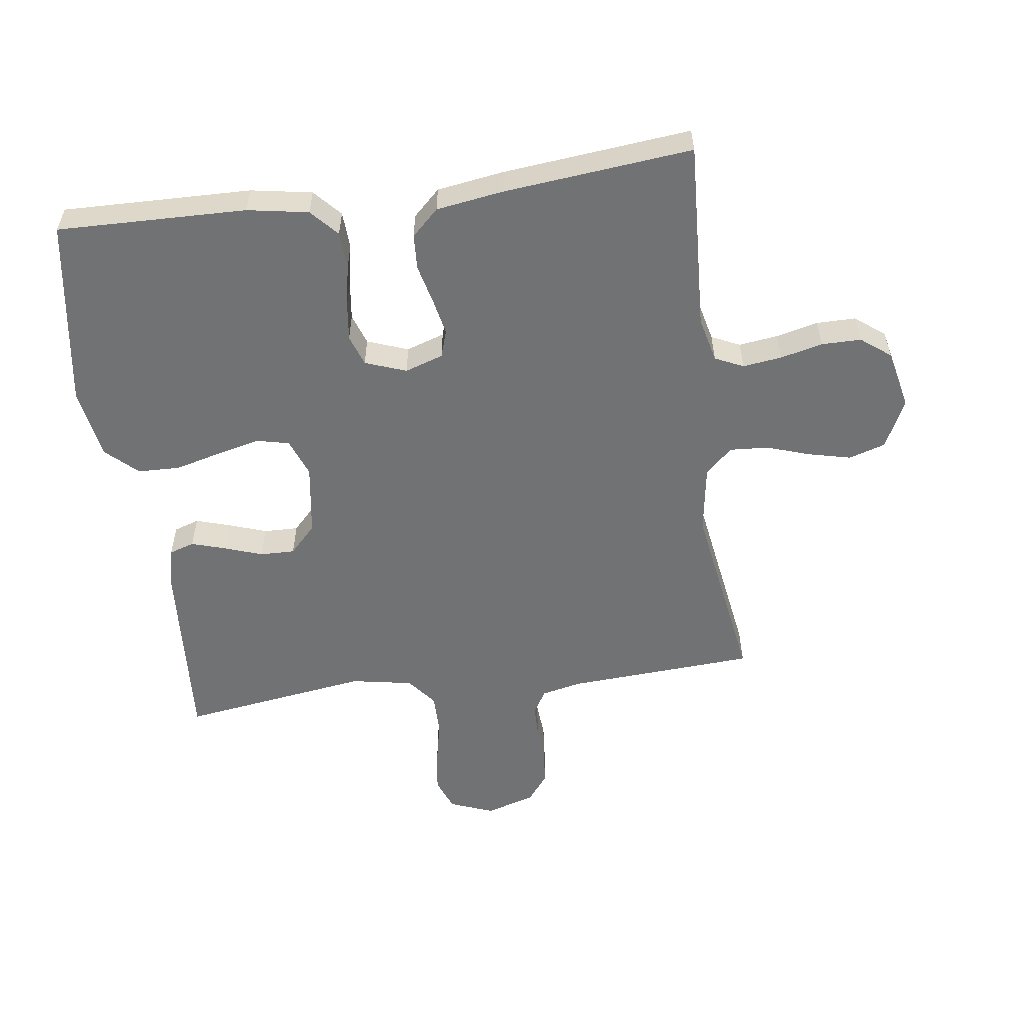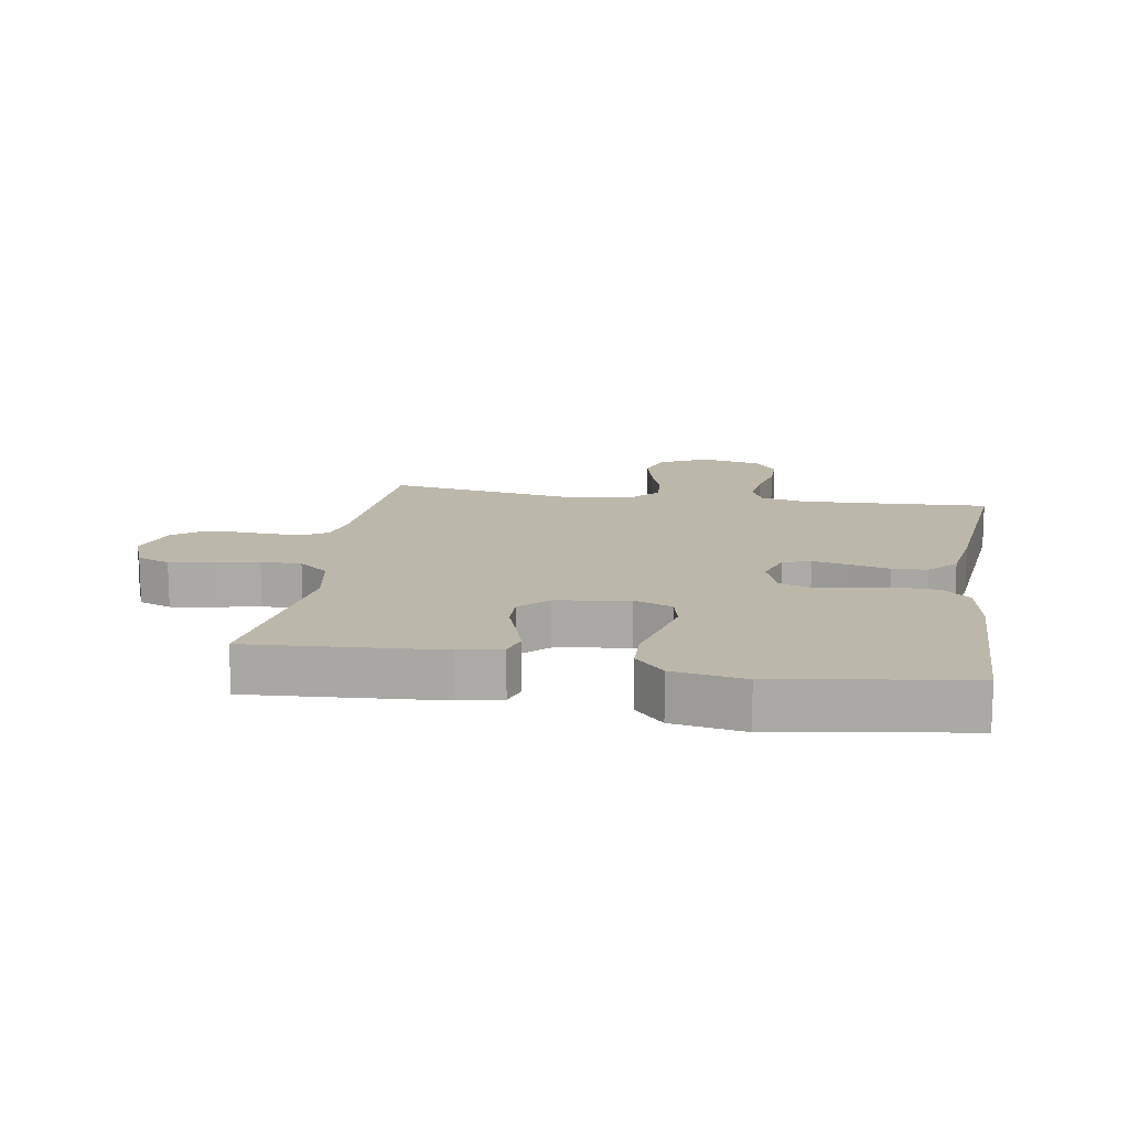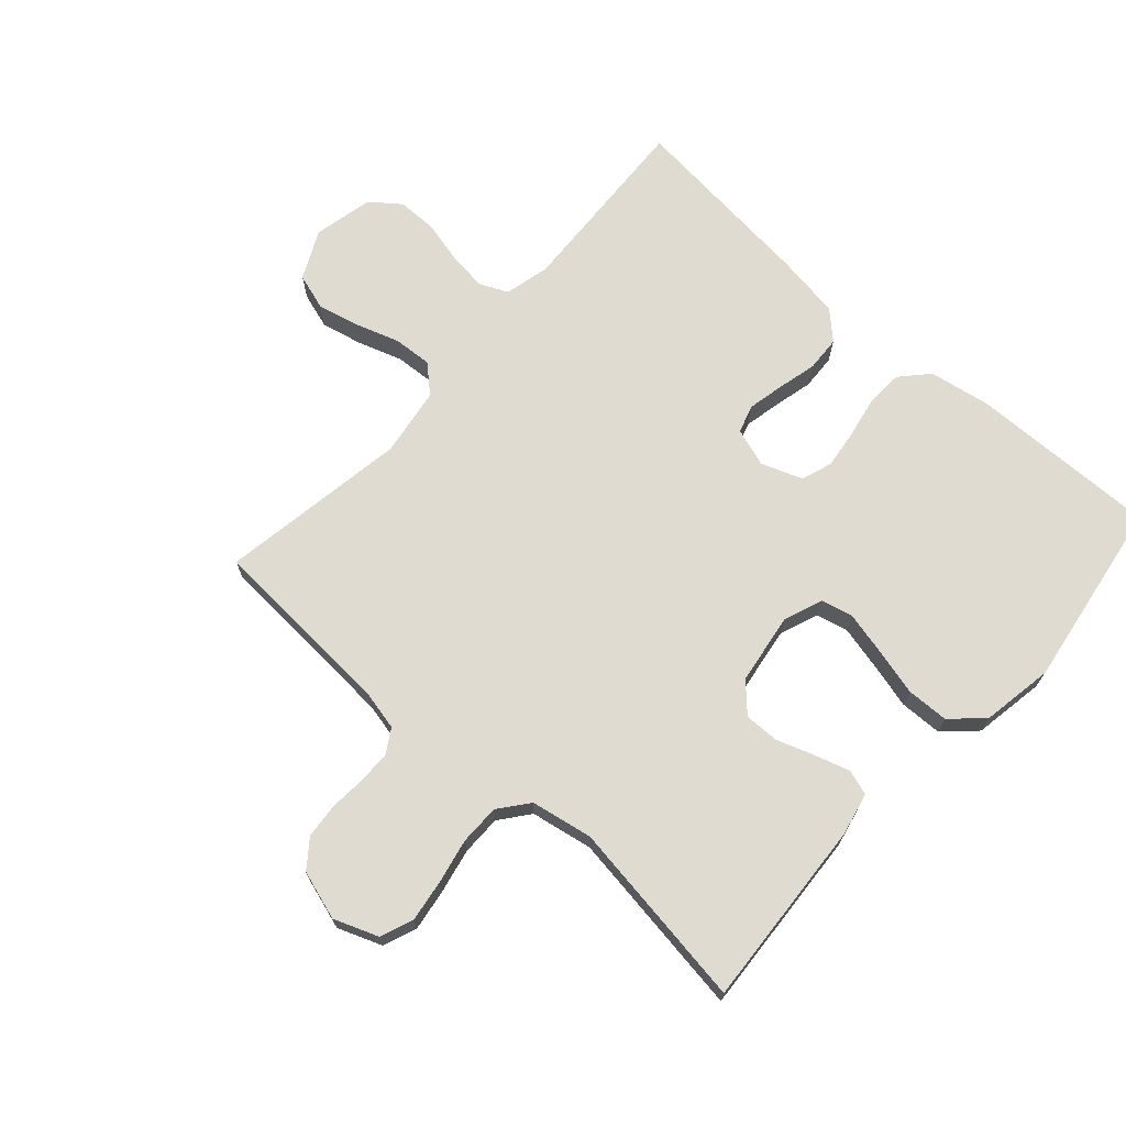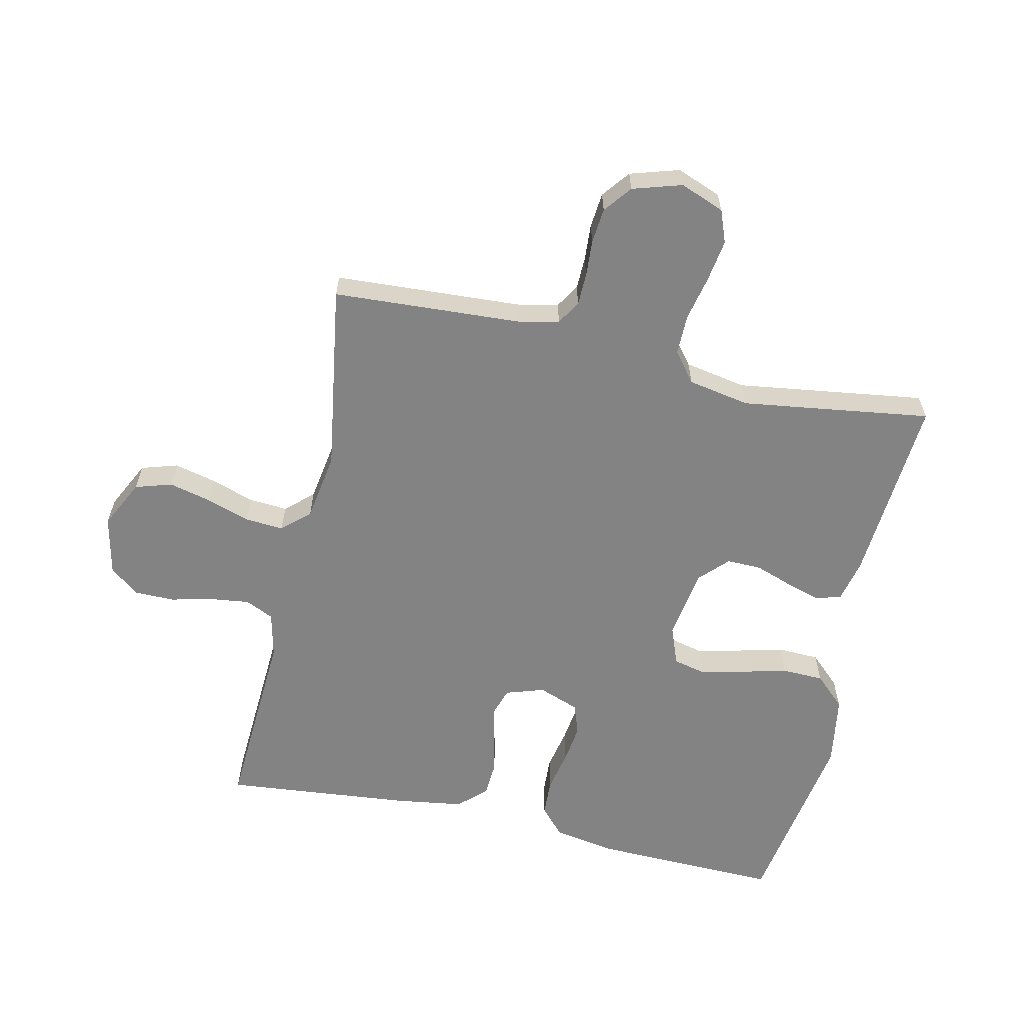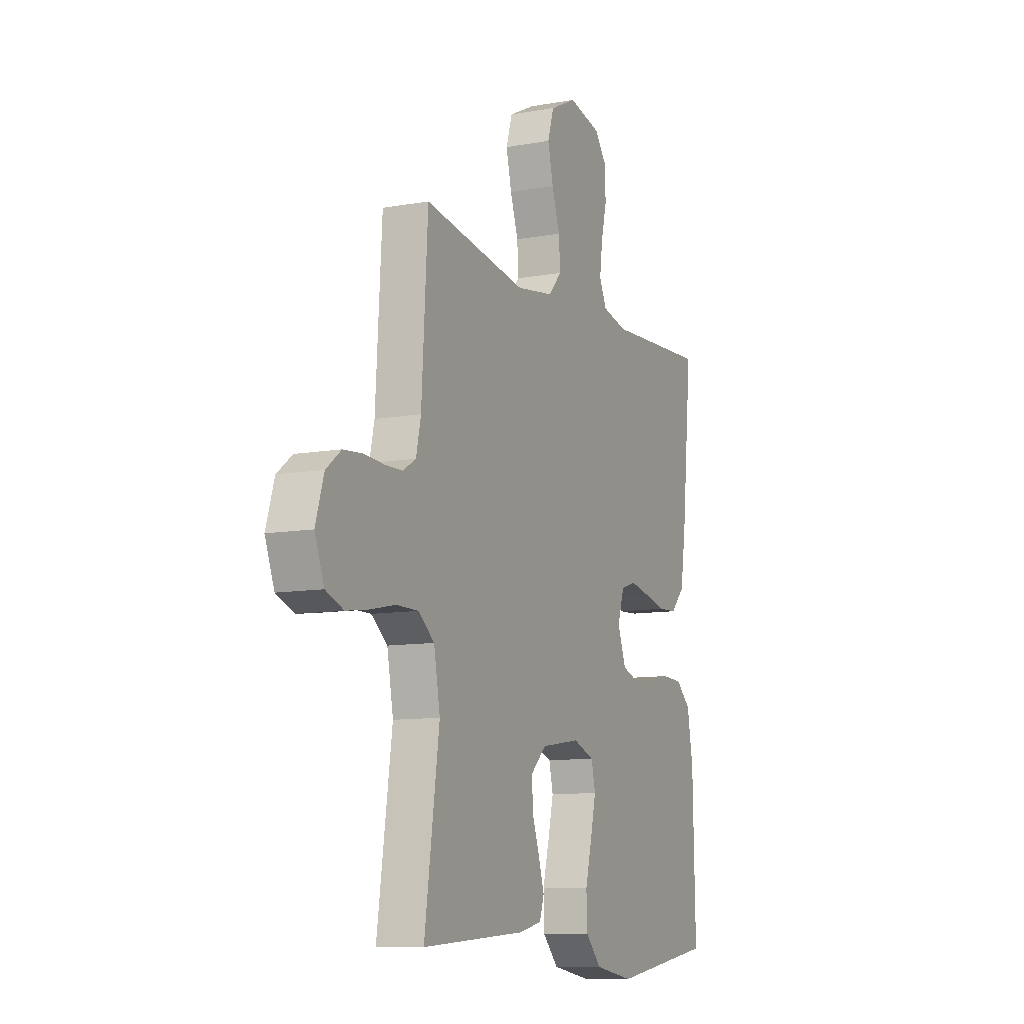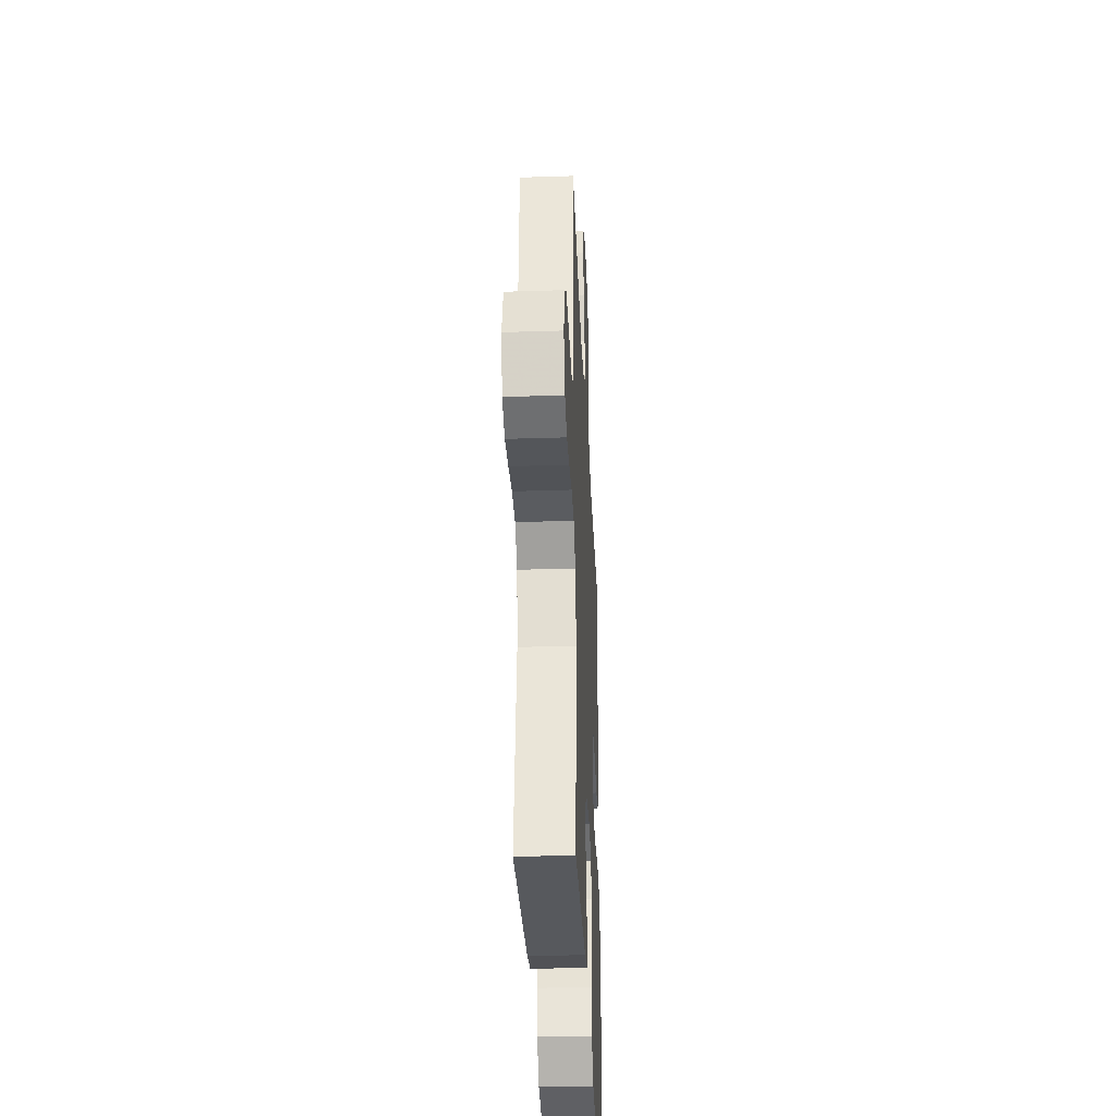
<metadata>
{"format":"obj","ext":"obj","renderer":"f3d","projection":"perspective","resolution":1024,"background":"white","views":[{"elev":-55.5,"azim":-82.2,"up":"+Y"},{"elev":14.3,"azim":-170.7,"up":"+Y"},{"elev":70.0,"azim":132.0,"up":"+Y"},{"elev":-61.2,"azim":77.3,"up":"+Y"},{"elev":-10.1,"azim":114.7,"up":"+Z"},{"elev":-33.7,"azim":92.5,"up":"+Z"}]}
</metadata>
<code>
v 0.5 0.07 -0.5
v 0.2 0.07 -0.479
v 0.132 0.07 -0.464
v 0.119 0.07 -0.424
v 0.136 0.07 -0.369
v 0.157 0.07 -0.309
v 0.158 0.07 -0.254
v 0.114 0.07 -0.212
v 0 0.07 -0.195
v -0.061 0.07 -0.218
v -0.073 0.07 -0.269
v -0.057 0.07 -0.338
v -0.038 0.07 -0.412
v -0.04 0.07 -0.479
v -0.086 0.07 -0.528
v -0.2 0.07 -0.547
v -0.5 0.07 -0.5
v -0.493 0.07 -0.2
v -0.476 0.07 -0.103
v -0.433 0.07 -0.064
v -0.374 0.07 -0.061
v -0.308 0.07 -0.074
v -0.246 0.07 -0.082
v -0.197 0.07 -0.065
v -0.173 0.07 0
v -0.193 0.07 0.061
v -0.237 0.07 0.075
v -0.295 0.07 0.063
v -0.357 0.07 0.048
v -0.413 0.07 0.051
v -0.454 0.07 0.094
v -0.47 0.07 0.2
v -0.5 0.07 0.5
v -0.2 0.07 0.484
v -0.128 0.07 0.501
v -0.107 0.07 0.546
v -0.115 0.07 0.608
v -0.131 0.07 0.675
v -0.131 0.07 0.738
v -0.095 0.07 0.785
v 0 0.07 0.806
v 0.077 0.07 0.768
v 0.095 0.07 0.71
v 0.079 0.07 0.643
v 0.056 0.07 0.574
v 0.052 0.07 0.513
v 0.091 0.07 0.47
v 0.2 0.07 0.453
v 0.5 0.07 0.5
v 0.518 0.07 0.2
v 0.532 0.07 0.137
v 0.57 0.07 0.114
v 0.621 0.07 0.113
v 0.679 0.07 0.117
v 0.735 0.07 0.112
v 0.779 0.07 0.078
v 0.803 0.07 0
v 0.776 0.07 -0.07
v 0.724 0.07 -0.09
v 0.657 0.07 -0.08
v 0.586 0.07 -0.065
v 0.522 0.07 -0.065
v 0.475 0.07 -0.102
v 0.457 0.07 -0.2
v 0.5 0 -0.5
v 0.2 0 -0.479
v 0.132 0 -0.464
v 0.119 0 -0.424
v 0.136 0 -0.369
v 0.157 0 -0.309
v 0.158 0 -0.254
v 0.114 0 -0.212
v 0 0 -0.195
v -0.061 0 -0.218
v -0.073 0 -0.269
v -0.057 0 -0.338
v -0.038 0 -0.412
v -0.04 0 -0.479
v -0.086 0 -0.528
v -0.2 0 -0.547
v -0.5 0 -0.5
v -0.493 0 -0.2
v -0.476 0 -0.103
v -0.433 0 -0.064
v -0.374 0 -0.061
v -0.308 0 -0.074
v -0.246 0 -0.082
v -0.197 0 -0.065
v -0.173 0 0
v -0.193 0 0.061
v -0.237 0 0.075
v -0.295 0 0.063
v -0.357 0 0.048
v -0.413 0 0.051
v -0.454 0 0.094
v -0.47 0 0.2
v -0.5 0 0.5
v -0.2 0 0.484
v -0.128 0 0.501
v -0.107 0 0.546
v -0.115 0 0.608
v -0.131 0 0.675
v -0.131 0 0.738
v -0.095 0 0.785
v 0 0 0.806
v 0.077 0 0.768
v 0.095 0 0.71
v 0.079 0 0.643
v 0.056 0 0.574
v 0.052 0 0.513
v 0.091 0 0.47
v 0.2 0 0.453
v 0.5 0 0.5
v 0.518 0 0.2
v 0.532 0 0.137
v 0.57 0 0.114
v 0.621 0 0.113
v 0.679 0 0.117
v 0.735 0 0.112
v 0.779 0 0.078
v 0.803 0 0
v 0.776 0 -0.07
v 0.724 0 -0.09
v 0.657 0 -0.08
v 0.586 0 -0.065
v 0.522 0 -0.065
v 0.475 0 -0.102
v 0.457 0 -0.2
f 59 60 61
f 58 59 61
f 57 58 61
f 56 57 61
f 55 56 61
f 54 55 61
f 53 54 61
f 52 53 61 62
f 51 52 62 63
f 48 49 50
f 50 51 63
f 48 50 63
f 47 48 63
f 43 44 45
f 42 43 45
f 41 42 45
f 40 41 45
f 39 40 45
f 38 39 45
f 37 38 45
f 36 37 45 46
f 47 63 64
f 46 47 64
f 36 46 64
f 35 36 64
f 32 33 34
f 31 32 34
f 30 31 34
f 29 30 34
f 28 29 34
f 20 21 22
f 19 20 22
f 18 19 22
f 17 18 22
f 16 17 22
f 15 16 22
f 14 15 22
f 13 14 22
f 12 13 22
f 11 12 22 23
f 10 11 23 24
f 4 5 6
f 3 4 6
f 2 3 6
f 1 2 6
f 64 1 6
f 64 6 7
f 35 64 7 8
f 27 28 34 35
f 26 27 35
f 35 8 9
f 26 35 9
f 25 26 9
f 9 10 24 25
f 125 124 123
f 125 123 122
f 125 122 121
f 125 121 120
f 125 120 119
f 125 119 118
f 125 118 117
f 126 125 117 116
f 127 126 116 115
f 114 113 112
f 127 115 114
f 127 114 112
f 127 112 111
f 109 108 107
f 109 107 106
f 109 106 105
f 109 105 104
f 109 104 103
f 109 103 102
f 109 102 101
f 110 109 101 100
f 128 127 111
f 128 111 110
f 128 110 100
f 128 100 99
f 98 97 96
f 98 96 95
f 98 95 94
f 98 94 93
f 98 93 92
f 86 85 84
f 86 84 83
f 86 83 82
f 86 82 81
f 86 81 80
f 86 80 79
f 86 79 78
f 86 78 77
f 86 77 76
f 87 86 76 75
f 88 87 75 74
f 70 69 68
f 70 68 67
f 70 67 66
f 70 66 65
f 70 65 128
f 71 70 128
f 72 71 128 99
f 99 98 92 91
f 99 91 90
f 73 72 99
f 73 99 90
f 73 90 89
f 89 88 74 73
f 1 65 66 2
f 2 66 67 3
f 3 67 68 4
f 4 68 69 5
f 5 69 70 6
f 6 70 71 7
f 7 71 72 8
f 8 72 73 9
f 9 73 74 10
f 10 74 75 11
f 11 75 76 12
f 12 76 77 13
f 13 77 78 14
f 14 78 79 15
f 15 79 80 16
f 16 80 81 17
f 17 81 82 18
f 18 82 83 19
f 19 83 84 20
f 20 84 85 21
f 21 85 86 22
f 22 86 87 23
f 23 87 88 24
f 24 88 89 25
f 25 89 90 26
f 26 90 91 27
f 27 91 92 28
f 28 92 93 29
f 29 93 94 30
f 30 94 95 31
f 31 95 96 32
f 32 96 97 33
f 33 97 98 34
f 34 98 99 35
f 35 99 100 36
f 36 100 101 37
f 37 101 102 38
f 38 102 103 39
f 39 103 104 40
f 40 104 105 41
f 41 105 106 42
f 42 106 107 43
f 43 107 108 44
f 44 108 109 45
f 45 109 110 46
f 46 110 111 47
f 47 111 112 48
f 48 112 113 49
f 49 113 114 50
f 50 114 115 51
f 51 115 116 52
f 52 116 117 53
f 53 117 118 54
f 54 118 119 55
f 55 119 120 56
f 56 120 121 57
f 57 121 122 58
f 58 122 123 59
f 59 123 124 60
f 60 124 125 61
f 61 125 126 62
f 62 126 127 63
f 63 127 128 64
f 64 128 65 1

</code>
